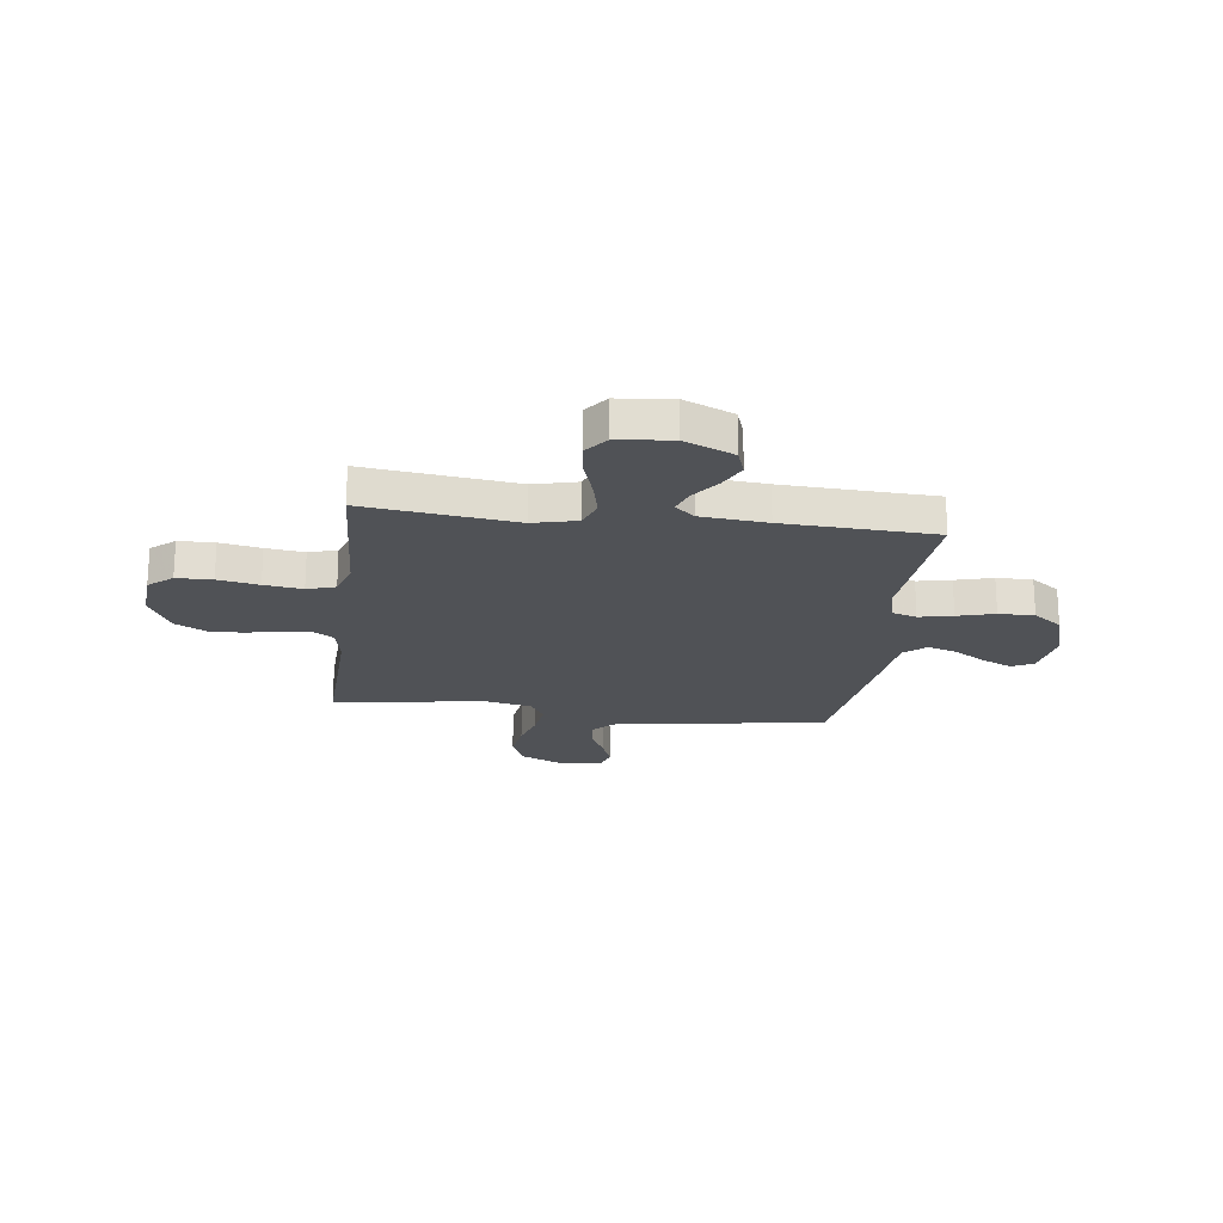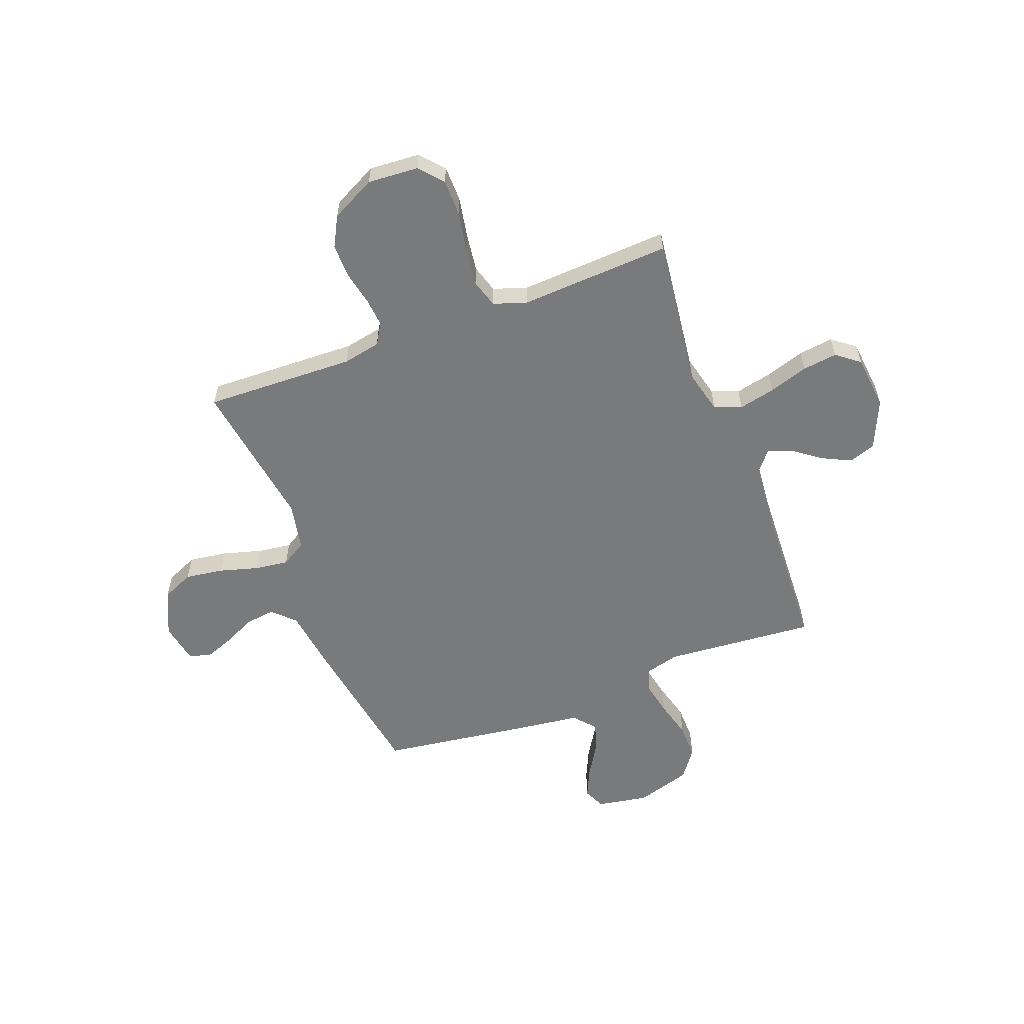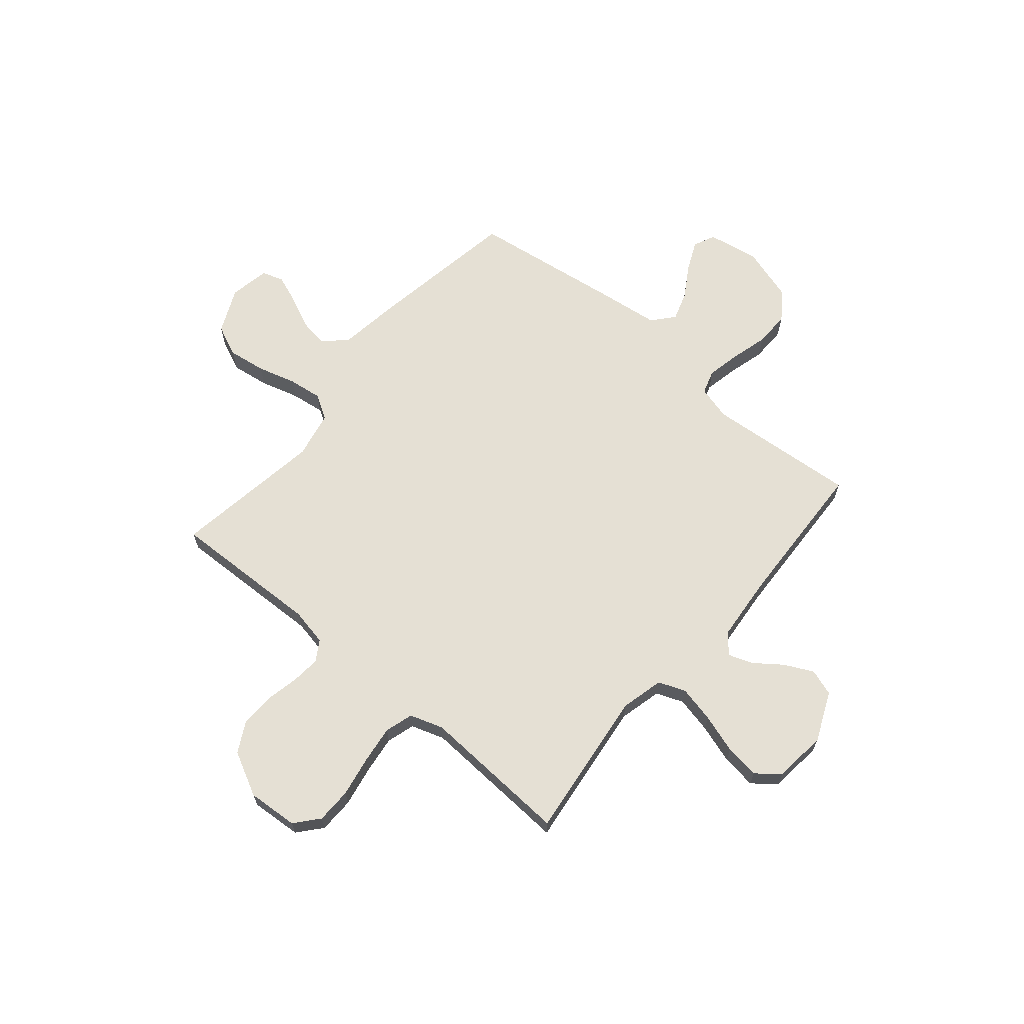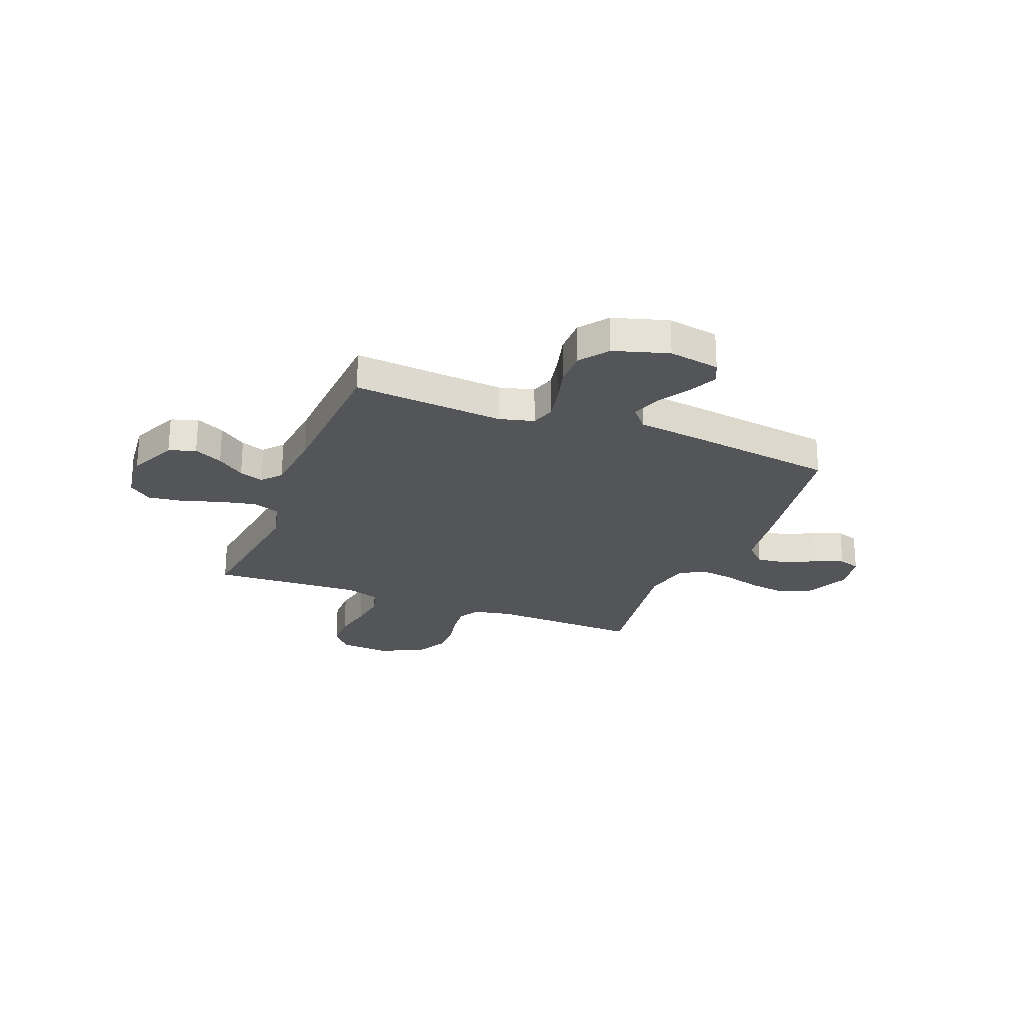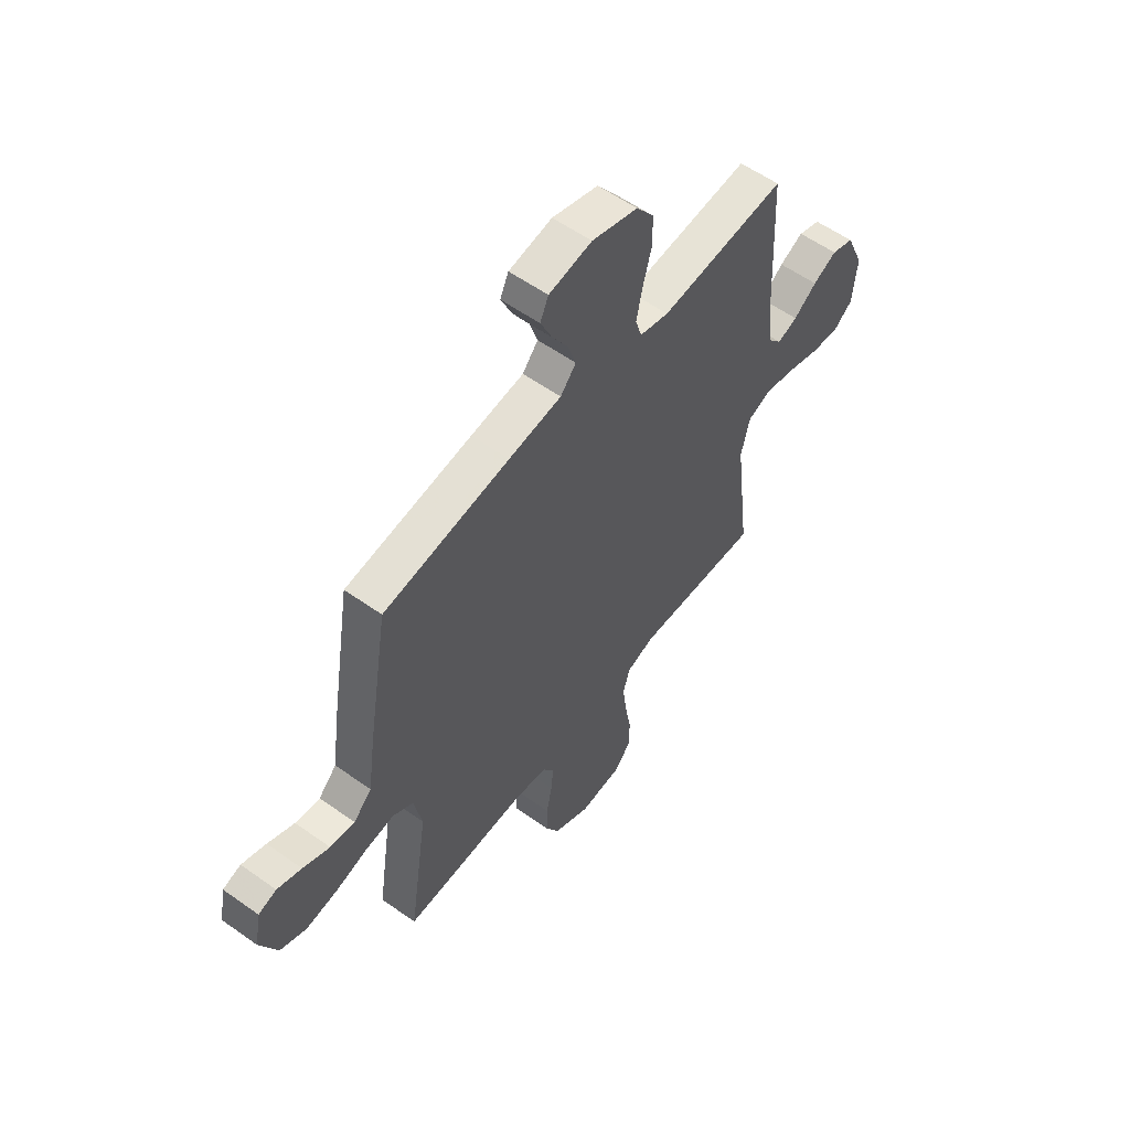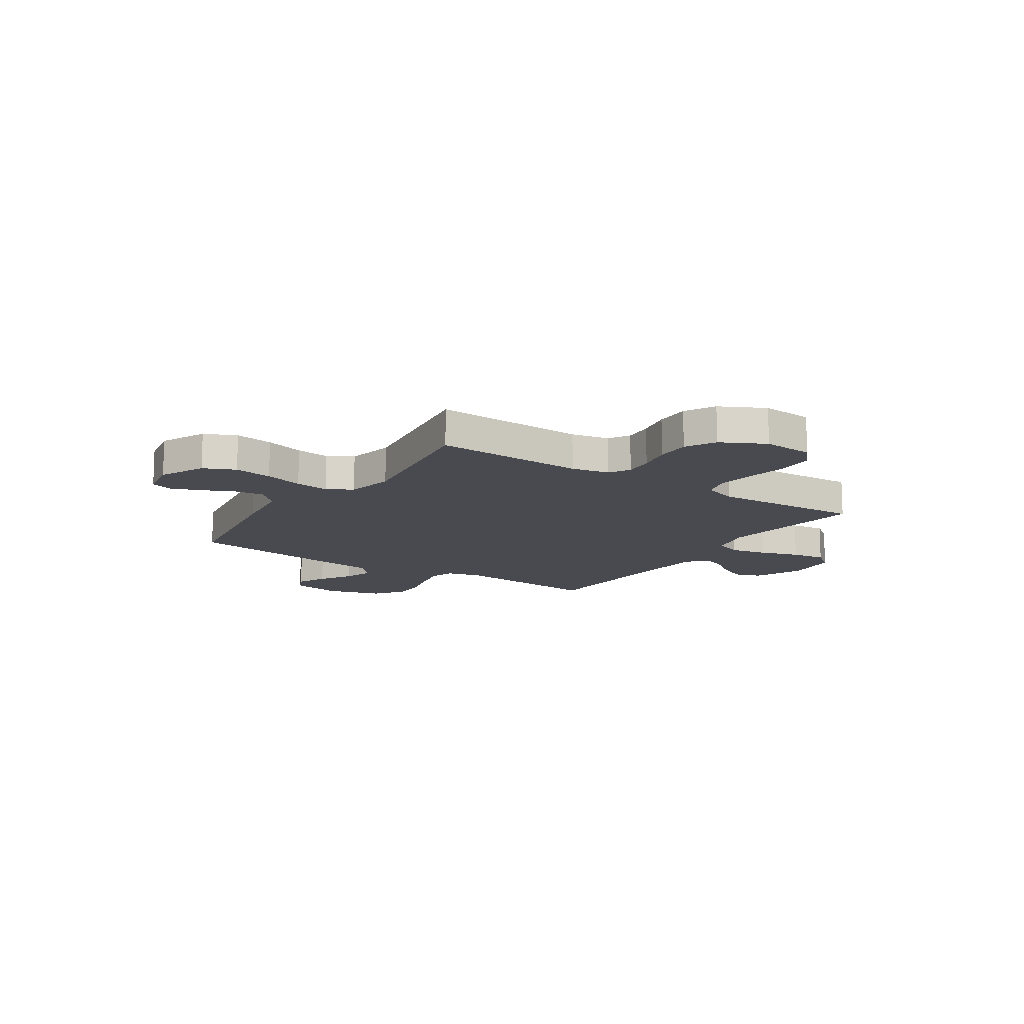
<metadata>
{"format":"obj","ext":"obj","renderer":"f3d","projection":"perspective","resolution":1024,"background":"white","views":[{"elev":-20.9,"azim":-97.2,"up":"+Y"},{"elev":-58.0,"azim":-159.2,"up":"+Y"},{"elev":65.6,"azim":-139.8,"up":"+Y"},{"elev":-24.3,"azim":-21.6,"up":"+Y"},{"elev":57.0,"azim":126.6,"up":"+Z"},{"elev":-13.5,"azim":146.3,"up":"+Y"}]}
</metadata>
<code>
v 0.5 0.07 0.5
v 0.549 0.07 0.2
v 0.566 0.07 0.077
v 0.609 0.07 0.034
v 0.668 0.07 0.042
v 0.732 0.07 0.072
v 0.79 0.07 0.094
v 0.833 0.07 0.08
v 0.848 0.07 0
v 0.807 0.07 -0.09
v 0.744 0.07 -0.118
v 0.668 0.07 -0.107
v 0.591 0.07 -0.085
v 0.523 0.07 -0.076
v 0.474 0.07 -0.106
v 0.455 0.07 -0.2
v 0.5 0.07 -0.5
v 0.2 0.07 -0.49
v 0.125 0.07 -0.505
v 0.1 0.07 -0.546
v 0.105 0.07 -0.604
v 0.119 0.07 -0.671
v 0.12 0.07 -0.739
v 0.088 0.07 -0.799
v 0 0.07 -0.844
v -0.101 0.07 -0.837
v -0.141 0.07 -0.79
v -0.142 0.07 -0.719
v -0.127 0.07 -0.638
v -0.117 0.07 -0.562
v -0.134 0.07 -0.506
v -0.2 0.07 -0.484
v -0.5 0.07 -0.5
v -0.463 0.07 -0.2
v -0.484 0.07 -0.114
v -0.538 0.07 -0.093
v -0.611 0.07 -0.109
v -0.689 0.07 -0.134
v -0.758 0.07 -0.143
v -0.804 0.07 -0.107
v -0.815 0.07 0
v -0.772 0.07 0.098
v -0.719 0.07 0.116
v -0.662 0.07 0.088
v -0.607 0.07 0.047
v -0.559 0.07 0.03
v -0.526 0.07 0.069
v -0.514 0.07 0.2
v -0.5 0.07 0.5
v -0.2 0.07 0.475
v -0.131 0.07 0.493
v -0.116 0.07 0.541
v -0.13 0.07 0.608
v -0.15 0.07 0.682
v -0.151 0.07 0.753
v -0.109 0.07 0.81
v 0 0.07 0.843
v 0.102 0.07 0.825
v 0.122 0.07 0.782
v 0.095 0.07 0.723
v 0.056 0.07 0.659
v 0.037 0.07 0.601
v 0.074 0.07 0.558
v 0.2 0.07 0.542
v 0.5 0 0.5
v 0.549 0 0.2
v 0.566 0 0.077
v 0.609 0 0.034
v 0.668 0 0.042
v 0.732 0 0.072
v 0.79 0 0.094
v 0.833 0 0.08
v 0.848 0 0
v 0.807 0 -0.09
v 0.744 0 -0.118
v 0.668 0 -0.107
v 0.591 0 -0.085
v 0.523 0 -0.076
v 0.474 0 -0.106
v 0.455 0 -0.2
v 0.5 0 -0.5
v 0.2 0 -0.49
v 0.125 0 -0.505
v 0.1 0 -0.546
v 0.105 0 -0.604
v 0.119 0 -0.671
v 0.12 0 -0.739
v 0.088 0 -0.799
v 0 0 -0.844
v -0.101 0 -0.837
v -0.141 0 -0.79
v -0.142 0 -0.719
v -0.127 0 -0.638
v -0.117 0 -0.562
v -0.134 0 -0.506
v -0.2 0 -0.484
v -0.5 0 -0.5
v -0.463 0 -0.2
v -0.484 0 -0.114
v -0.538 0 -0.093
v -0.611 0 -0.109
v -0.689 0 -0.134
v -0.758 0 -0.143
v -0.804 0 -0.107
v -0.815 0 0
v -0.772 0 0.098
v -0.719 0 0.116
v -0.662 0 0.088
v -0.607 0 0.047
v -0.559 0 0.03
v -0.526 0 0.069
v -0.514 0 0.2
v -0.5 0 0.5
v -0.2 0 0.475
v -0.131 0 0.493
v -0.116 0 0.541
v -0.13 0 0.608
v -0.15 0 0.682
v -0.151 0 0.753
v -0.109 0 0.81
v 0 0 0.843
v 0.102 0 0.825
v 0.122 0 0.782
v 0.095 0 0.723
v 0.056 0 0.659
v 0.037 0 0.601
v 0.074 0 0.558
v 0.2 0 0.542
f 63 64 1 2
f 58 59 60 61
f 58 61 62
f 57 58 62
f 56 57 62
f 53 54 55 56
f 52 53 56 62
f 51 52 62 63
f 48 49 50
f 47 48 50 51
f 46 47 51 63
f 42 43 44 45
f 42 45 46
f 41 42 46
f 40 41 46
f 37 38 39 40
f 36 37 40 46
f 35 36 46 63
f 32 33 34
f 31 32 34 35
f 26 27 28 29
f 26 29 30
f 25 26 30
f 24 25 30 31
f 21 22 23 24
f 20 21 24 31
f 16 17 18
f 15 16 18 19
f 10 11 12 13
f 10 13 14
f 9 10 14
f 8 9 14
f 5 6 7 8
f 5 8 14
f 4 5 14 15
f 35 63 2 3
f 19 20 31 35
f 15 19 35 3
f 3 4 15
f 66 65 128 127
f 125 124 123 122
f 126 125 122
f 126 122 121
f 126 121 120
f 120 119 118 117
f 126 120 117 116
f 127 126 116 115
f 114 113 112
f 115 114 112 111
f 127 115 111 110
f 109 108 107 106
f 110 109 106
f 110 106 105
f 110 105 104
f 104 103 102 101
f 110 104 101 100
f 127 110 100 99
f 98 97 96
f 99 98 96 95
f 93 92 91 90
f 94 93 90
f 94 90 89
f 95 94 89 88
f 88 87 86 85
f 95 88 85 84
f 82 81 80
f 83 82 80 79
f 77 76 75 74
f 78 77 74
f 78 74 73
f 78 73 72
f 72 71 70 69
f 78 72 69
f 79 78 69 68
f 67 66 127 99
f 99 95 84 83
f 67 99 83 79
f 79 68 67
f 1 65 66 2
f 2 66 67 3
f 3 67 68 4
f 4 68 69 5
f 5 69 70 6
f 6 70 71 7
f 7 71 72 8
f 8 72 73 9
f 9 73 74 10
f 10 74 75 11
f 11 75 76 12
f 12 76 77 13
f 13 77 78 14
f 14 78 79 15
f 15 79 80 16
f 16 80 81 17
f 17 81 82 18
f 18 82 83 19
f 19 83 84 20
f 20 84 85 21
f 21 85 86 22
f 22 86 87 23
f 23 87 88 24
f 24 88 89 25
f 25 89 90 26
f 26 90 91 27
f 27 91 92 28
f 28 92 93 29
f 29 93 94 30
f 30 94 95 31
f 31 95 96 32
f 32 96 97 33
f 33 97 98 34
f 34 98 99 35
f 35 99 100 36
f 36 100 101 37
f 37 101 102 38
f 38 102 103 39
f 39 103 104 40
f 40 104 105 41
f 41 105 106 42
f 42 106 107 43
f 43 107 108 44
f 44 108 109 45
f 45 109 110 46
f 46 110 111 47
f 47 111 112 48
f 48 112 113 49
f 49 113 114 50
f 50 114 115 51
f 51 115 116 52
f 52 116 117 53
f 53 117 118 54
f 54 118 119 55
f 55 119 120 56
f 56 120 121 57
f 57 121 122 58
f 58 122 123 59
f 59 123 124 60
f 60 124 125 61
f 61 125 126 62
f 62 126 127 63
f 63 127 128 64
f 64 128 65 1

</code>
